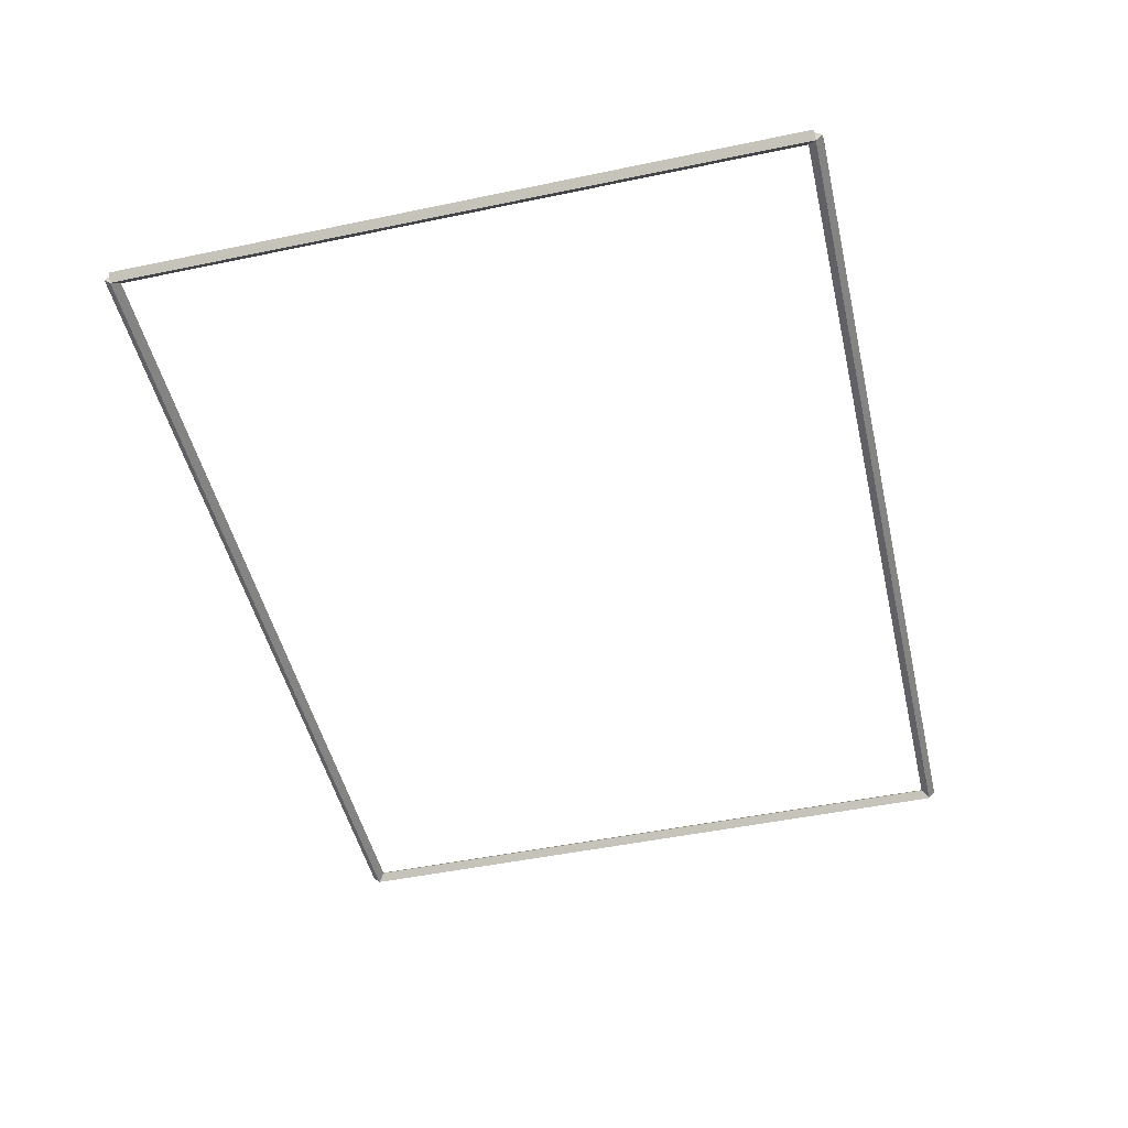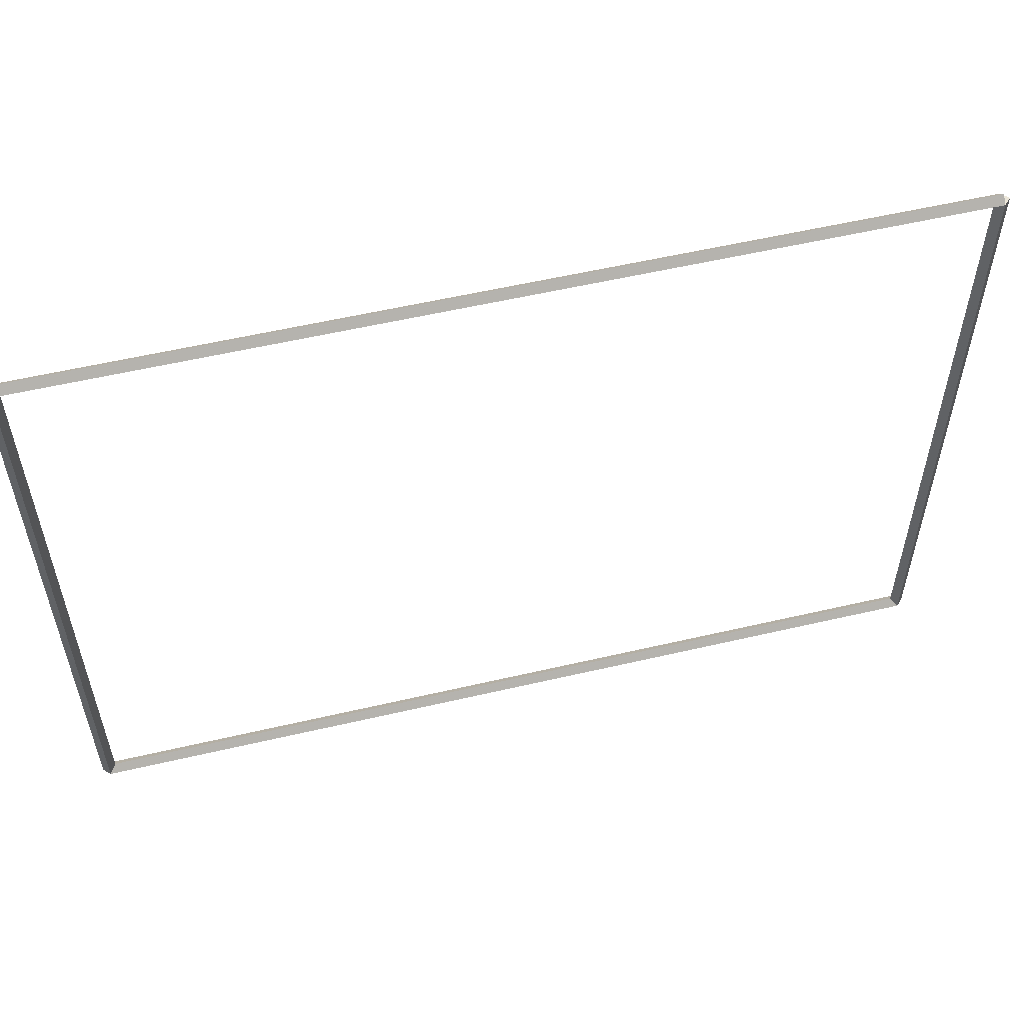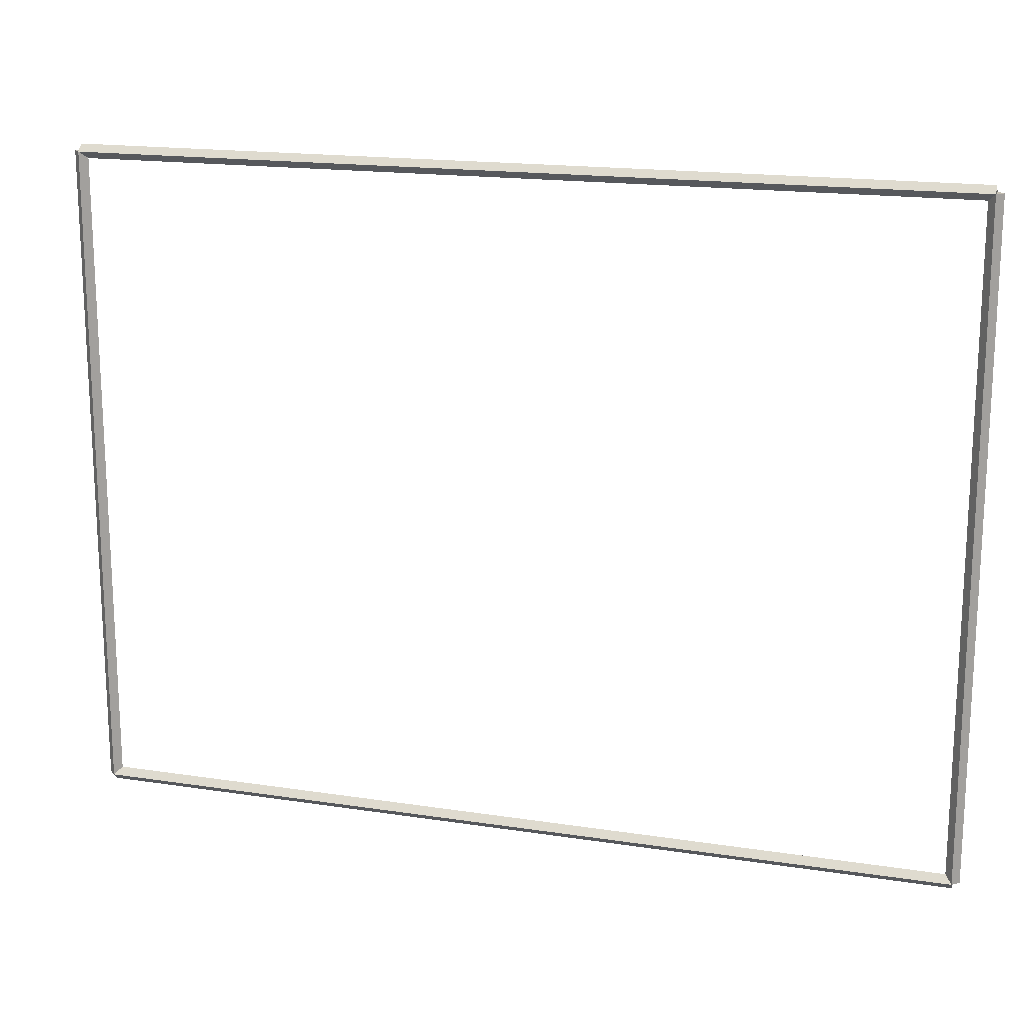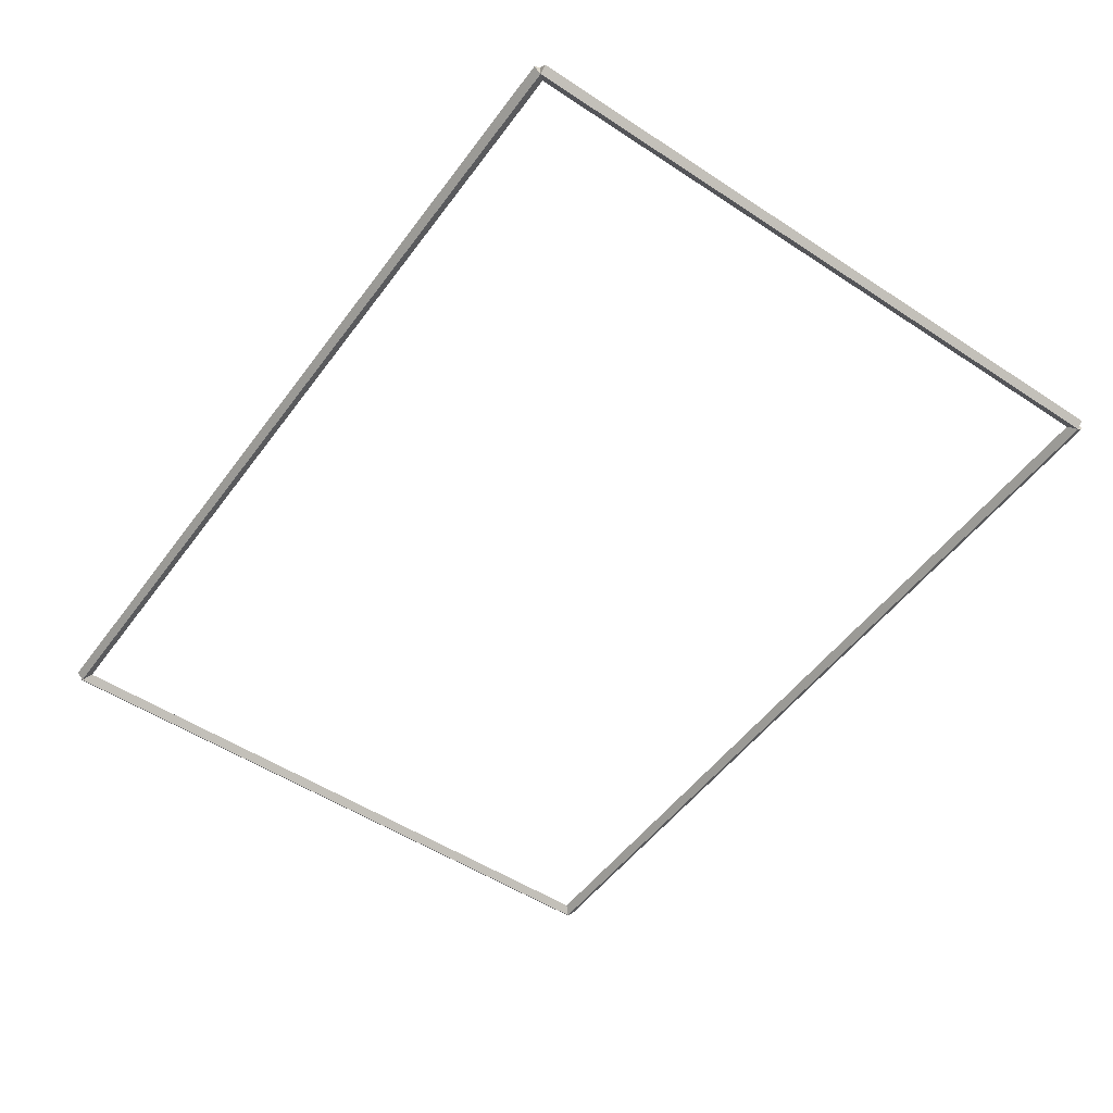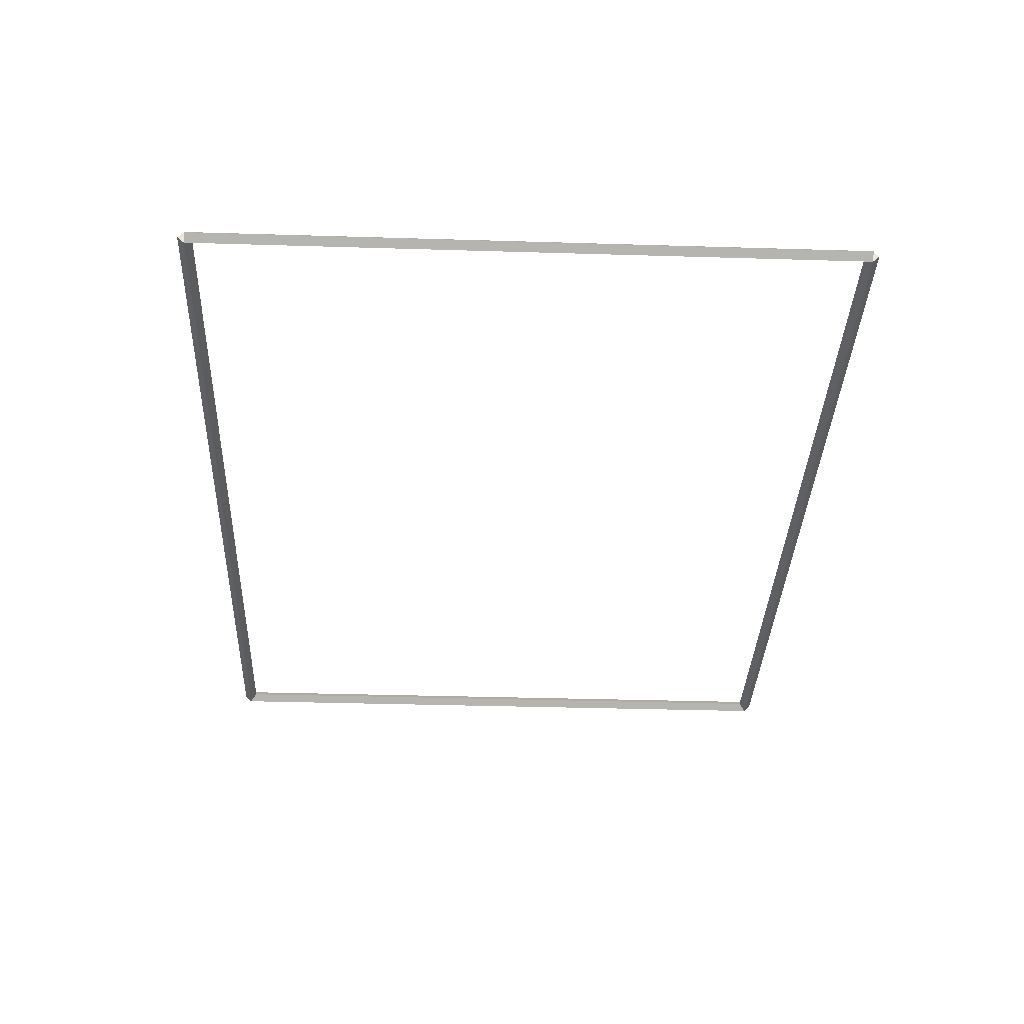
<metadata>
{"format":"obj","ext":"obj","renderer":"f3d","projection":"perspective","resolution":1024,"background":"white","views":[{"elev":-48.6,"azim":-76.9,"up":"+Y"},{"elev":55.8,"azim":166.2,"up":"+Z"},{"elev":17.3,"azim":-163.0,"up":"+Z"},{"elev":-52.0,"azim":-125.4,"up":"+Y"},{"elev":-35.3,"azim":-92.3,"up":"+Y"}]}
</metadata>
<code>
g boudary_original_20
v 0.1 44.8 9.525
v -1.034e-14 44.9 9.525
v -0.1 44.8 9.525
v 3.107e-14 44.7 9.525
v 0.1 44.8 0
v -1.034e-14 44.9 0
v -0.1 44.8 0
v 3.107e-14 44.7 0
f 1 2 3 4
f 6 2 1 5
f 5 1 4 8
f 6 5 8 7
f 8 4 3 7
f 7 3 2 6
g boudary_original_20
v 12.7 44.9 9.525
v 12.7 44.8 9.625
v 12.7 44.7 9.525
v 12.7 44.8 9.425
v 0 44.9 9.525
v 0 44.8 9.625
v 0 44.7 9.525
v 0 44.8 9.425
f 9 10 11 12
f 14 10 9 13
f 13 9 12 16
f 14 13 16 15
f 16 12 11 15
f 15 11 10 14
g boudary_original_20
v 12.8 44.8 0
v 12.7 44.7 0
v 12.6 44.8 0
v 12.7 44.9 0
v 12.8 44.8 9.525
v 12.7 44.7 9.525
v 12.6 44.8 9.525
v 12.7 44.9 9.525
f 17 18 19 20
f 22 18 17 21
f 21 17 20 24
f 22 21 24 23
f 24 20 19 23
f 23 19 18 22
g boudary_original_20
v 0 44.9 -2.586e-21
v 0 44.8 -0.1
v 0 44.7 2.068e-14
v 0 44.8 0.1
v 12.7 44.9 -2.586e-21
v 12.7 44.8 -0.1
v 12.7 44.7 2.068e-14
v 12.7 44.8 0.1
f 25 26 27 28
f 30 26 25 29
f 29 25 28 32
f 30 29 32 31
f 32 28 27 31
f 31 27 26 30

</code>
